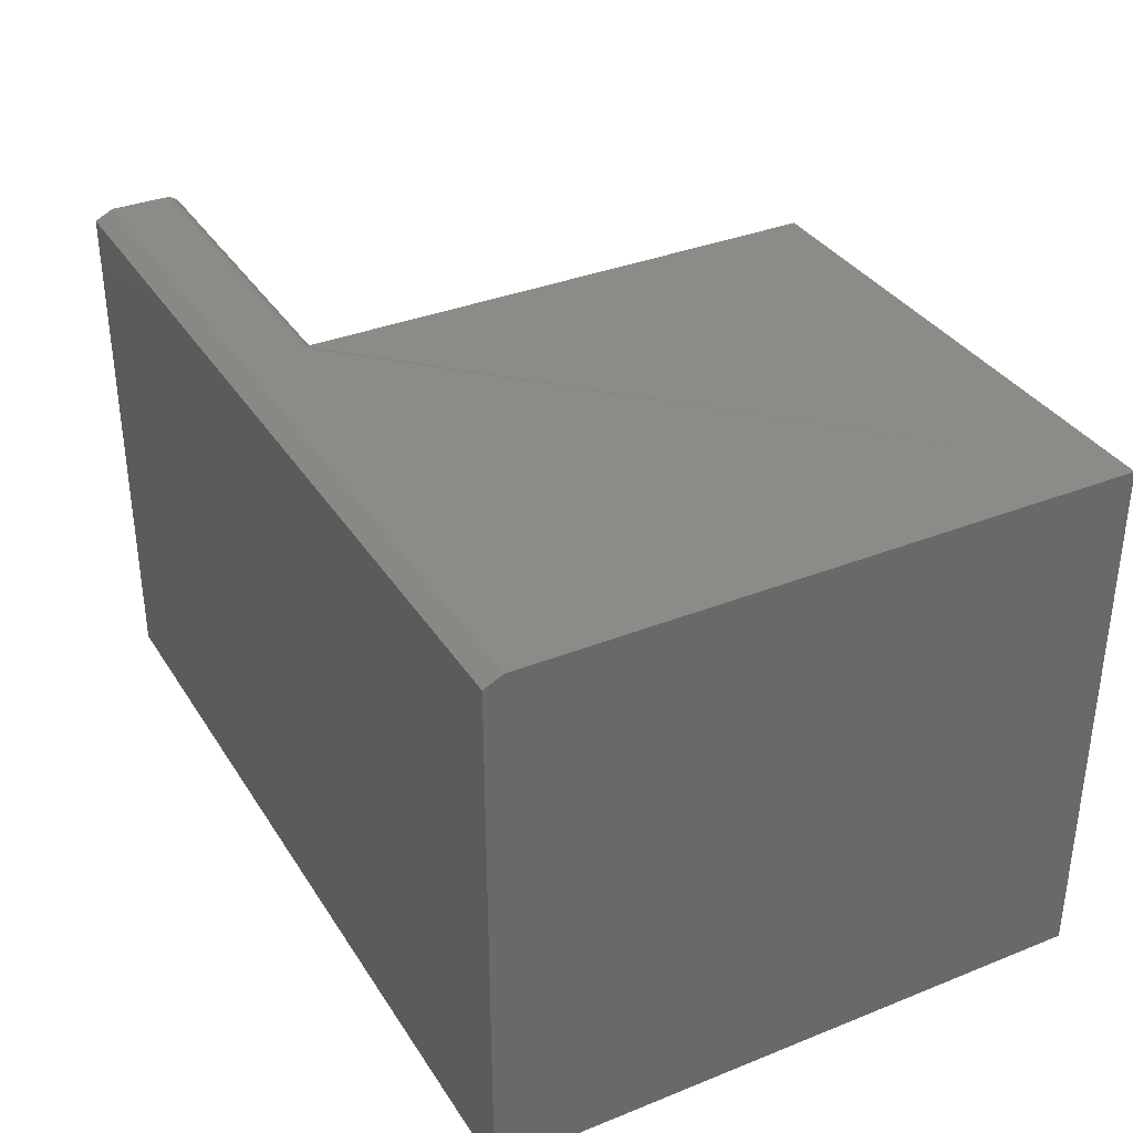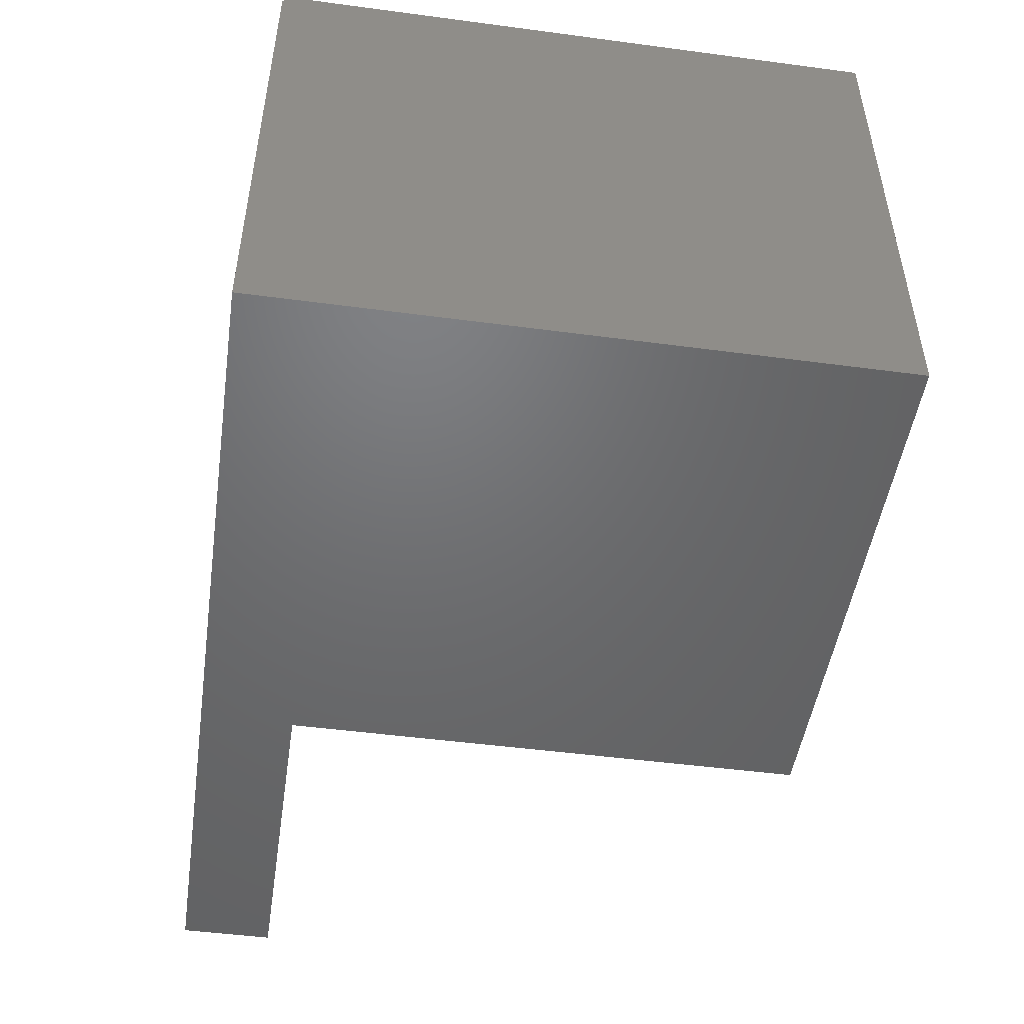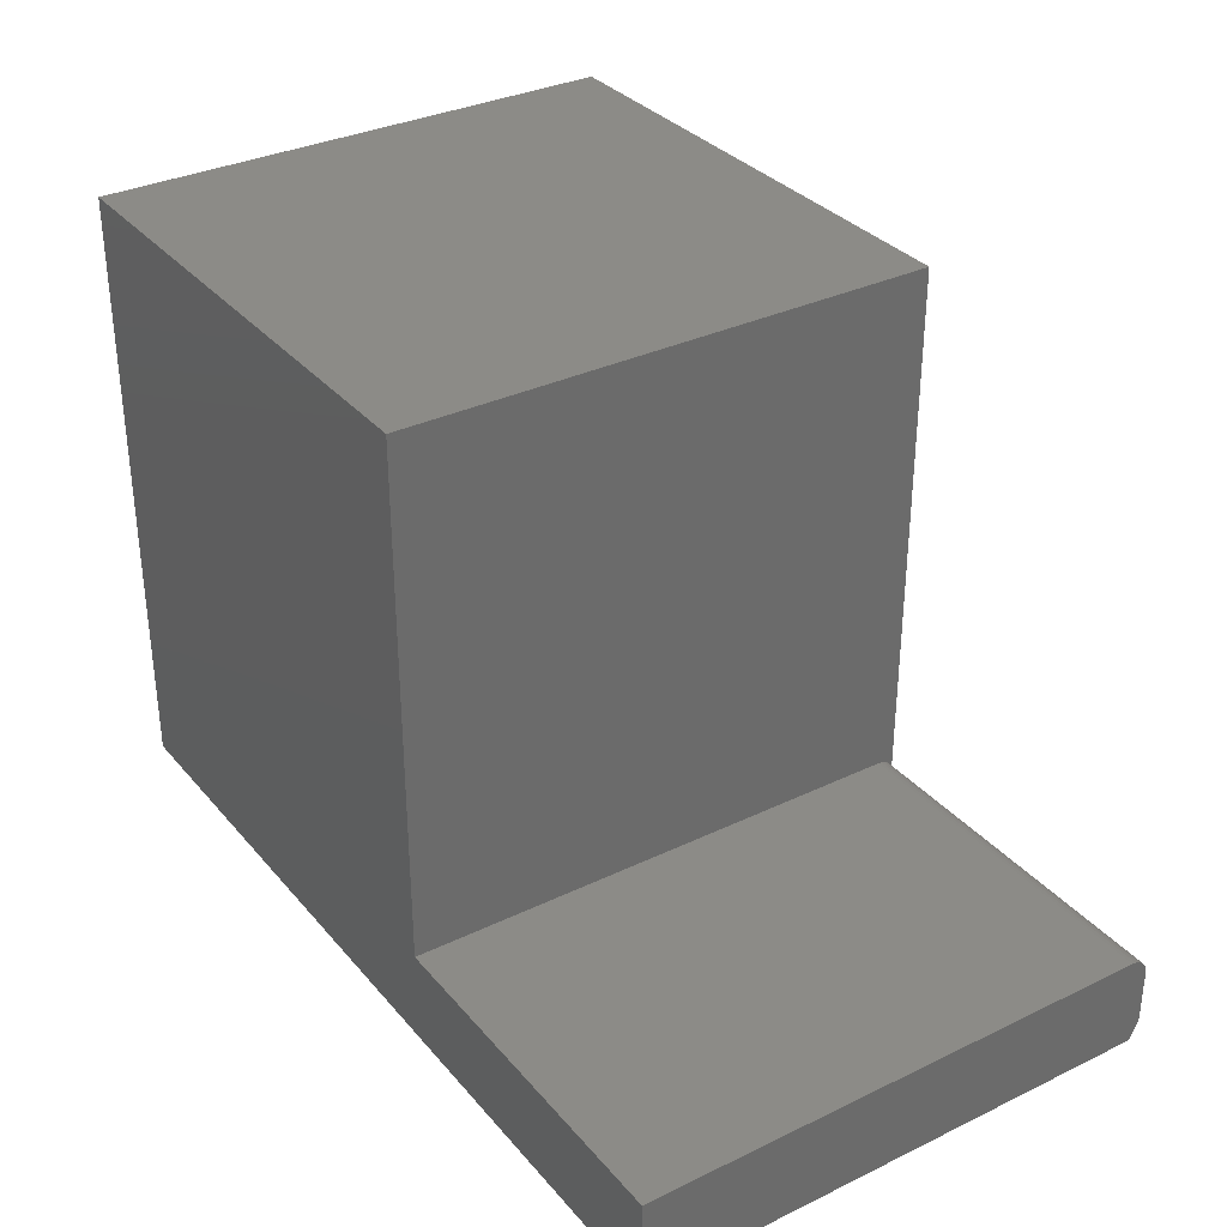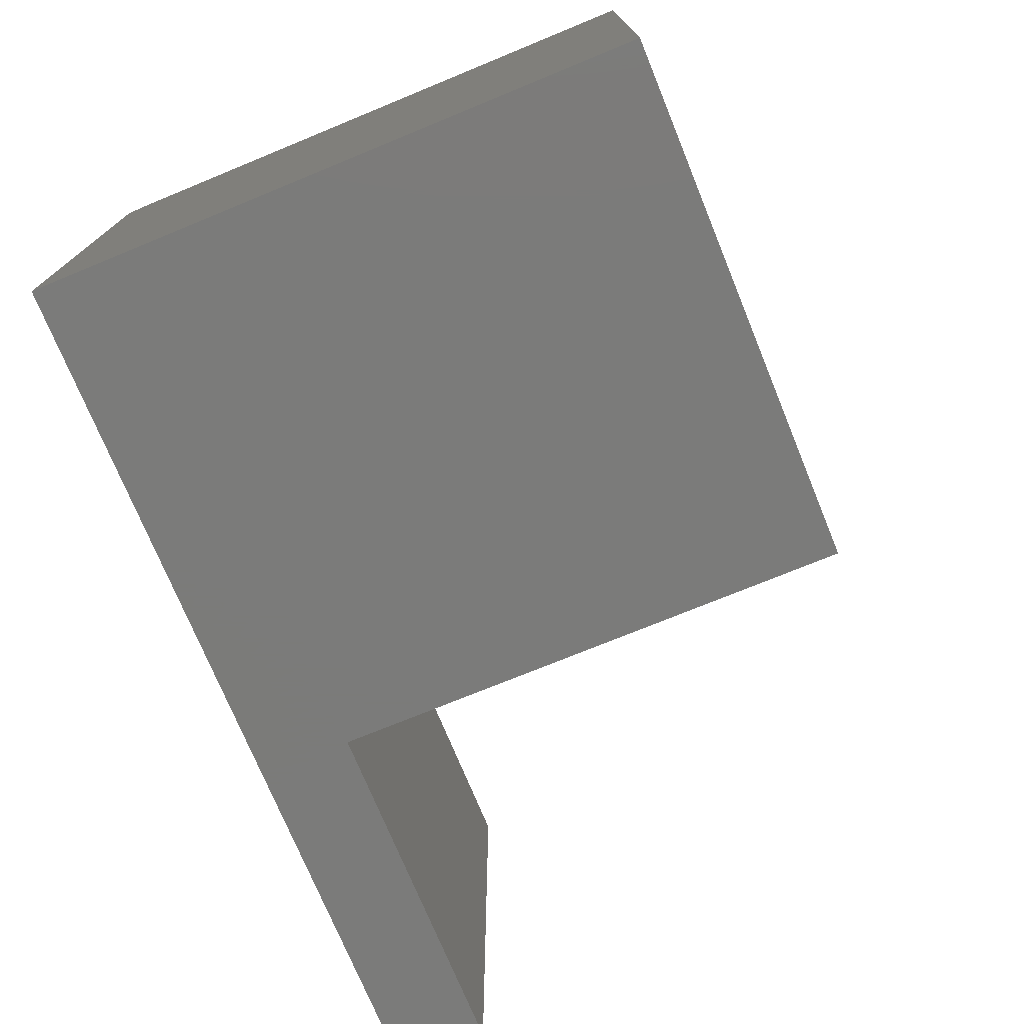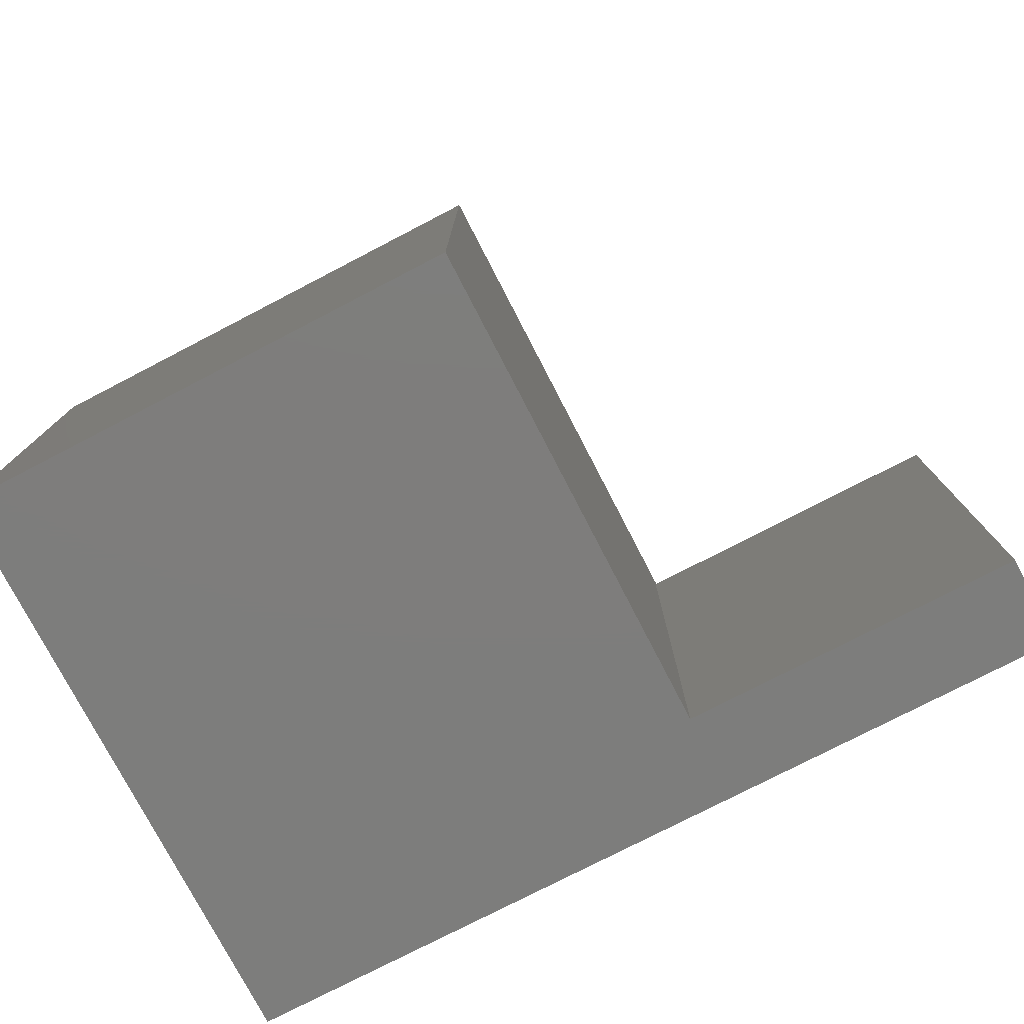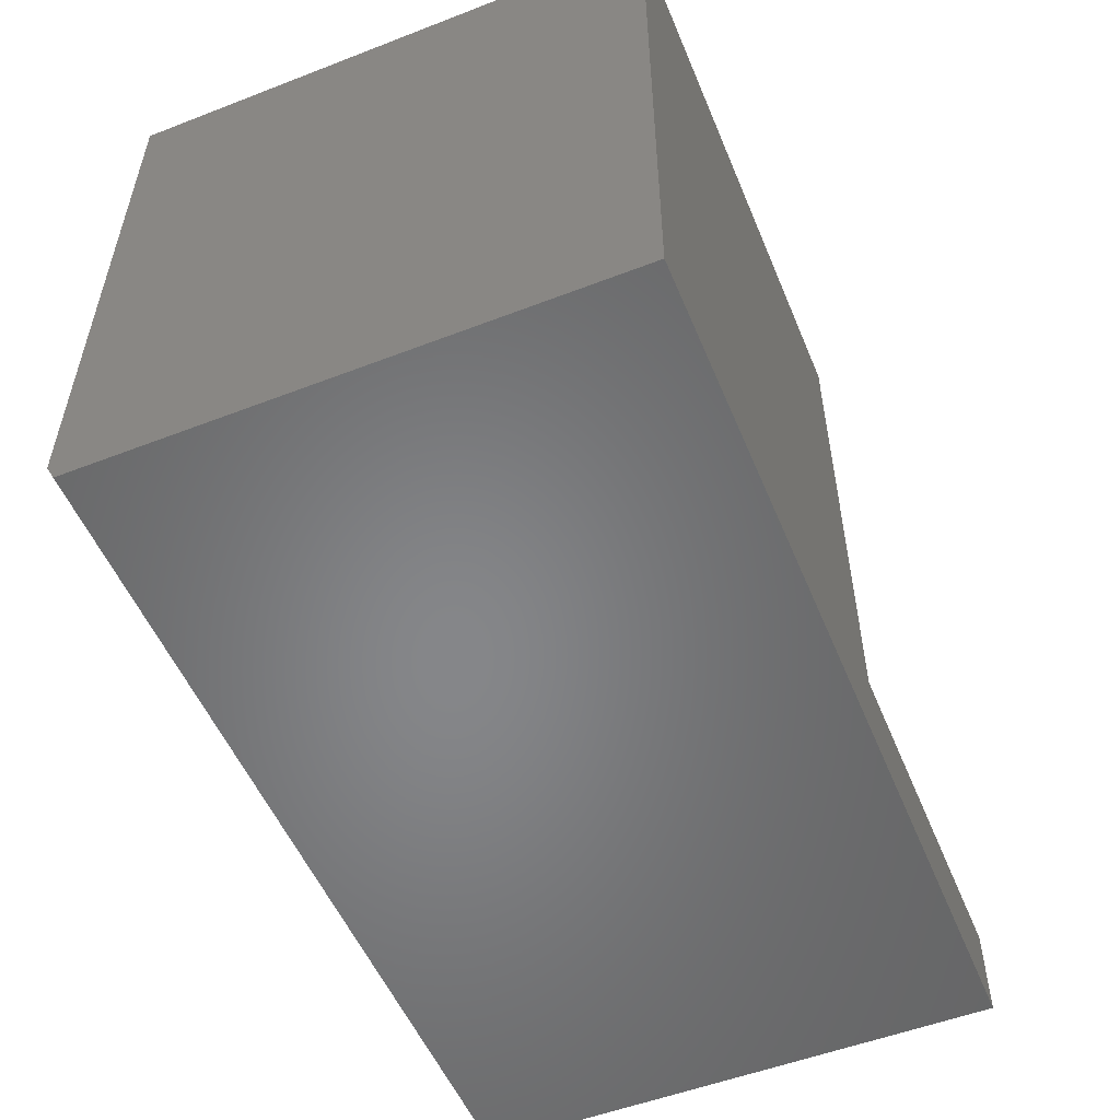
<metadata>
{"format":"stl","ext":"stl","renderer":"f3d","projection":"perspective","resolution":1024,"background":"white","views":[{"elev":34.7,"azim":-118.1,"up":"+Y"},{"elev":-48.9,"azim":-98.4,"up":"+Y"},{"elev":33.0,"azim":56.4,"up":"+Z"},{"elev":-74.0,"azim":-67.7,"up":"+Y"},{"elev":-77.0,"azim":27.4,"up":"+Y"},{"elev":-53.4,"azim":-67.6,"up":"+Z"}]}
</metadata>
<code>
# stl→obj: 30 verts, 56 faces
v 0.45 0 0.5211
v 3.191e-17 0 0.5211
v 0.45 -0.4531 0.5211
v 3.191e-17 -0.4531 0.5211
v 0.45 -0.001189 0.0693
v 0.45 -0.0003002 0.06637
v 0.45 0 0.06332
v 9.568e-19 0 0.01562
v 0.75 0 0.01562
v 0.75 0 0.06332
v 0.75 -0.001189 0.0693
v 0.75 -0.0003002 0.06637
v 0.75 -0.01562 0.07895
v 0.75 -0.009646 0.07776
v 0.75 -0.01258 0.07865
v 0.75 -0.4531 -4.592e-17
v 0.75 -0.007812 -4.592e-17
v 0.75 -0.4531 0.07895
v 0.75 -0.002633 0.072
v 0.75 -0.004576 0.07437
v 0.75 -0.006944 0.07631
v 0.45 -0.01562 0.07895
v 0.45 -0.4531 0.07895
v 0.45 -0.01258 0.07865
v 0.45 -0.009646 0.07776
v 0.45 -0.006944 0.07631
v 0.45 -0.004576 0.07437
v 0.45 -0.002633 0.072
v 0 -0.4531 0
v 0 -0.007812 0
f 1 2 3
f 3 2 4
f 2 1 5
f 2 5 6
f 2 6 7
f 2 7 8
f 8 7 9
f 9 7 10
f 10 11 9
f 10 12 11
f 13 14 15
f 16 17 14
f 16 14 13
f 16 13 18
f 17 9 11
f 17 11 19
f 17 19 20
f 17 20 21
f 17 21 14
f 13 22 18
f 18 22 23
f 1 3 23
f 1 23 22
f 1 22 24
f 1 24 25
f 1 25 26
f 1 26 27
f 1 27 28
f 1 28 5
f 4 2 29
f 29 2 8
f 29 8 30
f 10 7 12
f 12 7 6
f 12 6 11
f 11 6 5
f 11 5 19
f 19 5 28
f 19 28 20
f 20 28 27
f 20 27 21
f 21 27 26
f 21 26 14
f 14 26 25
f 14 25 15
f 15 25 24
f 15 24 13
f 13 24 22
f 29 30 16
f 16 30 17
f 30 8 17
f 17 8 9
f 3 4 23
f 23 4 29
f 23 29 18
f 18 29 16

</code>
